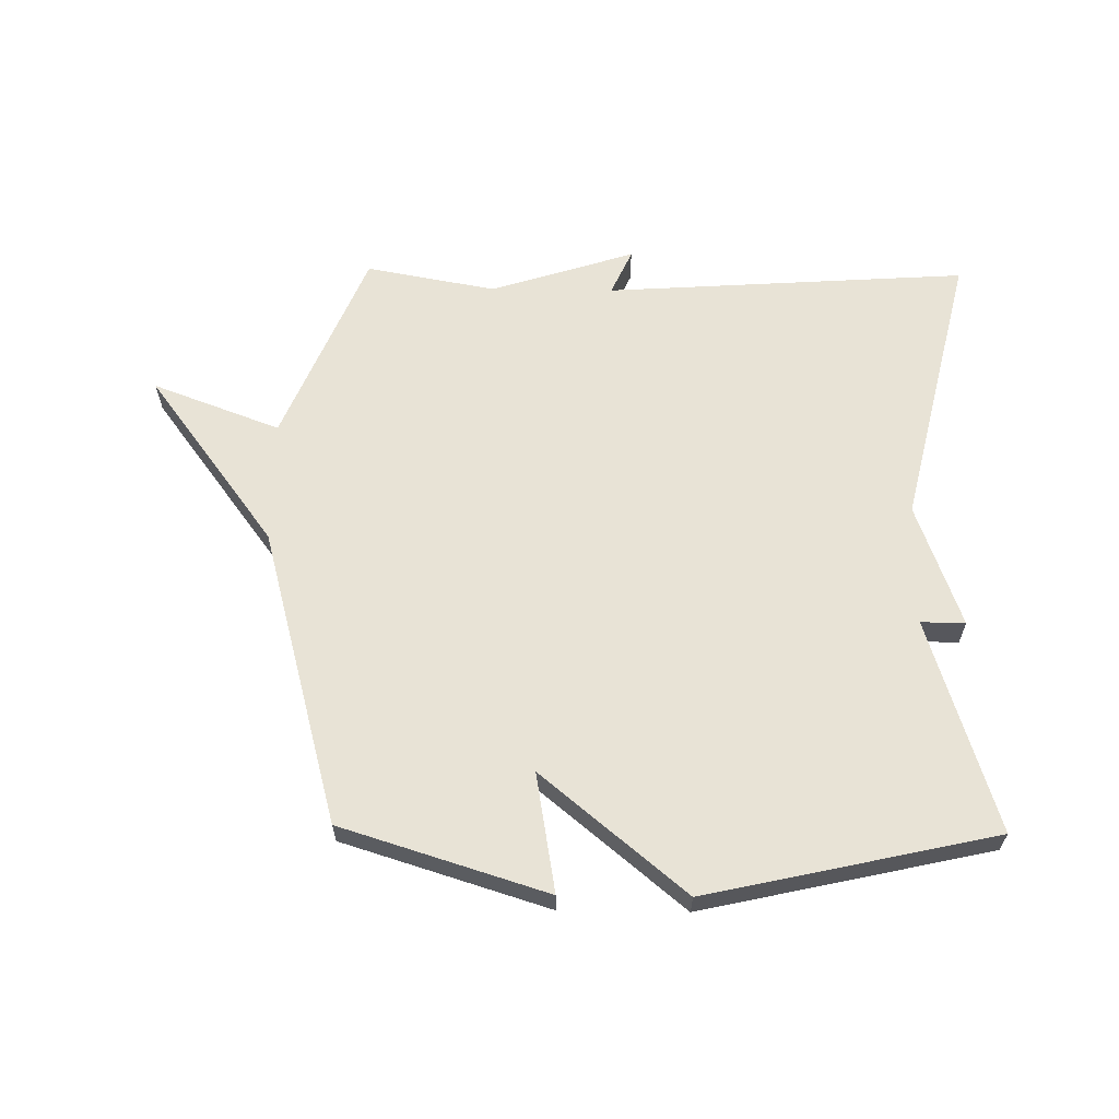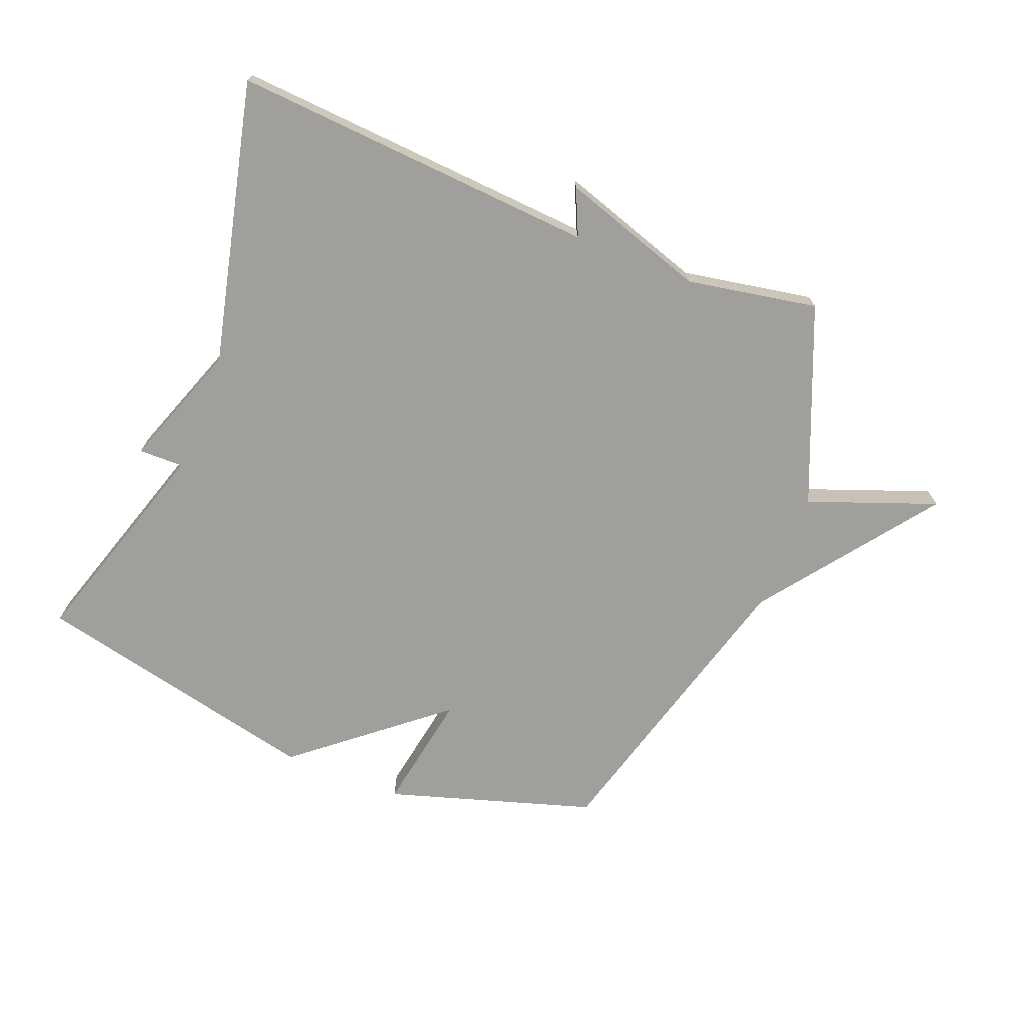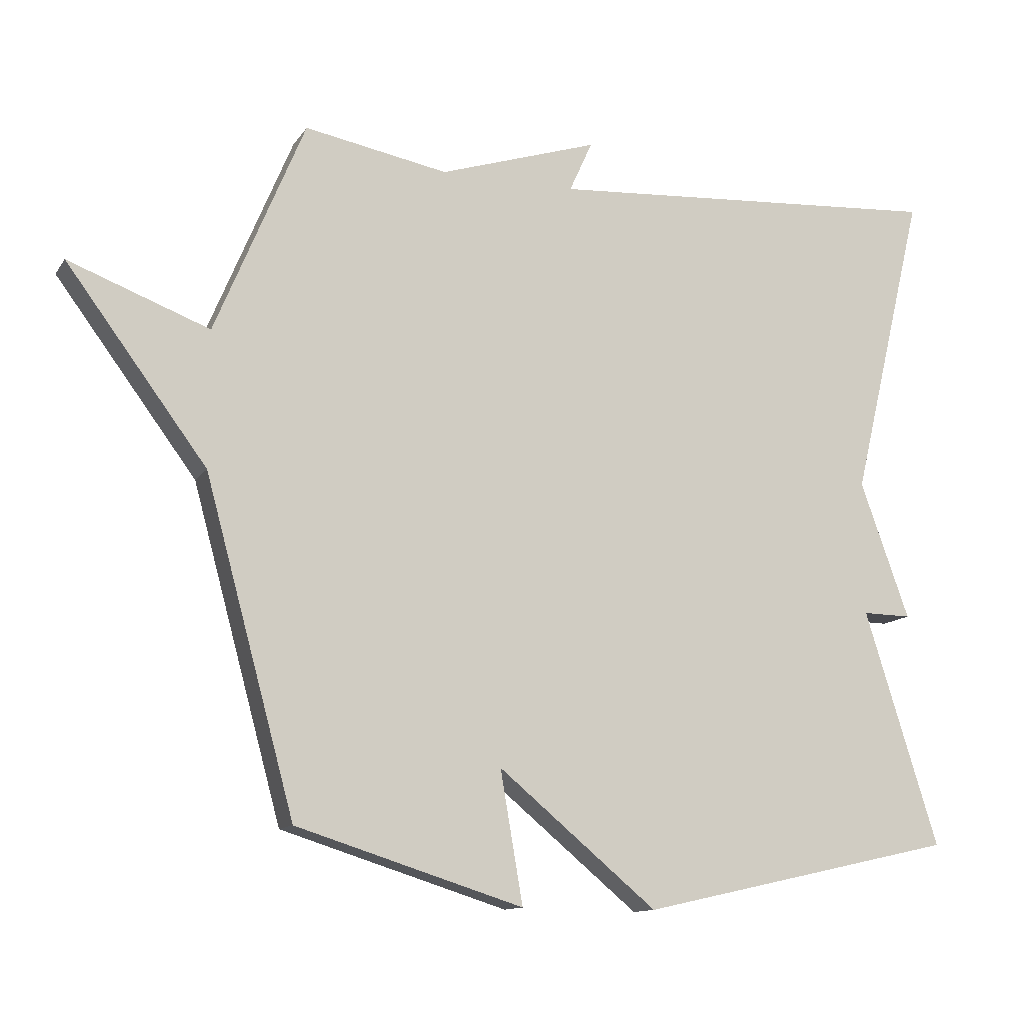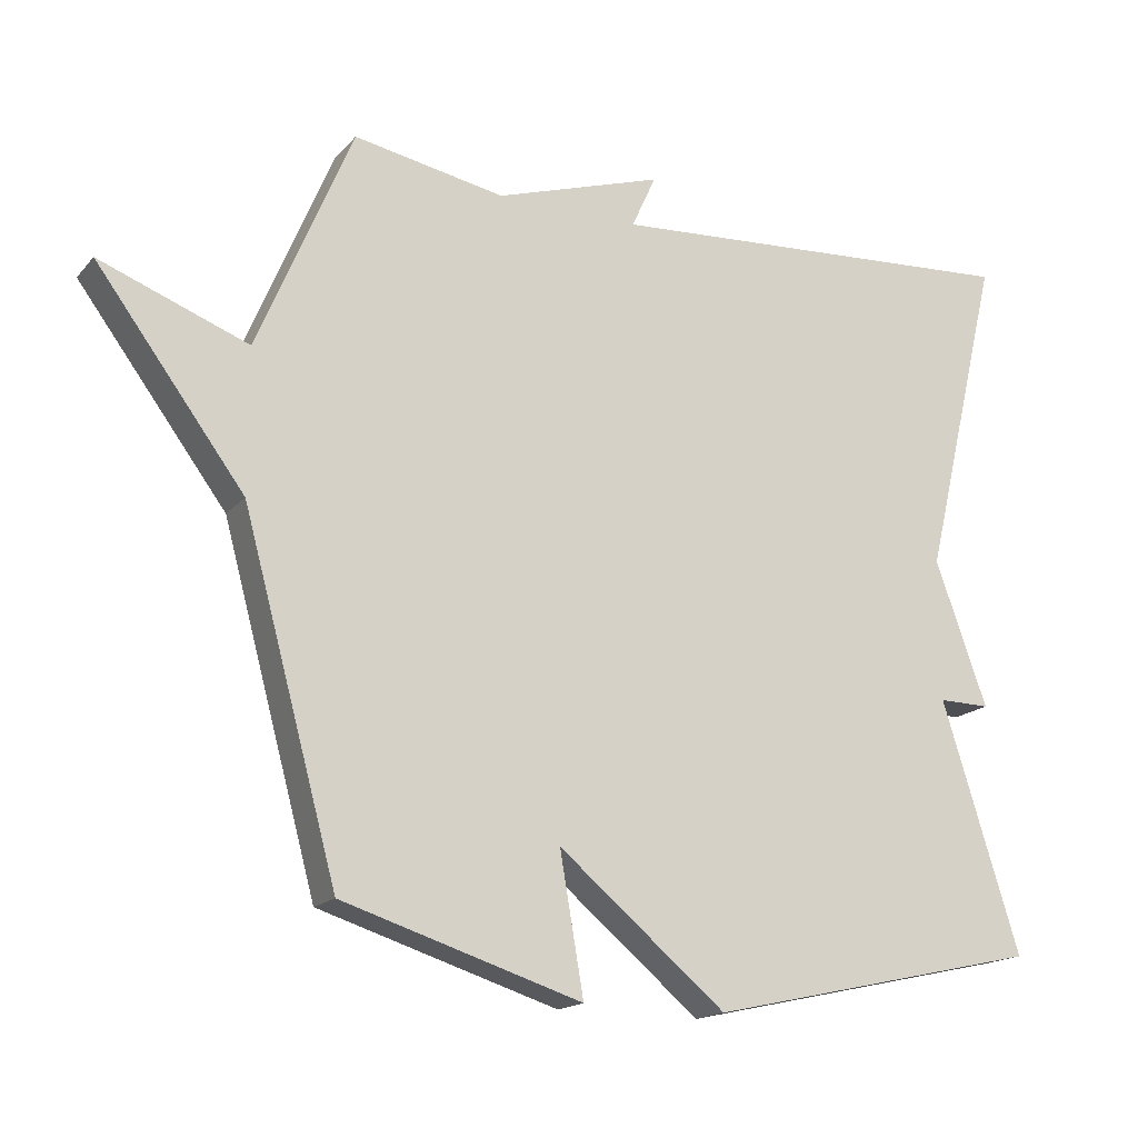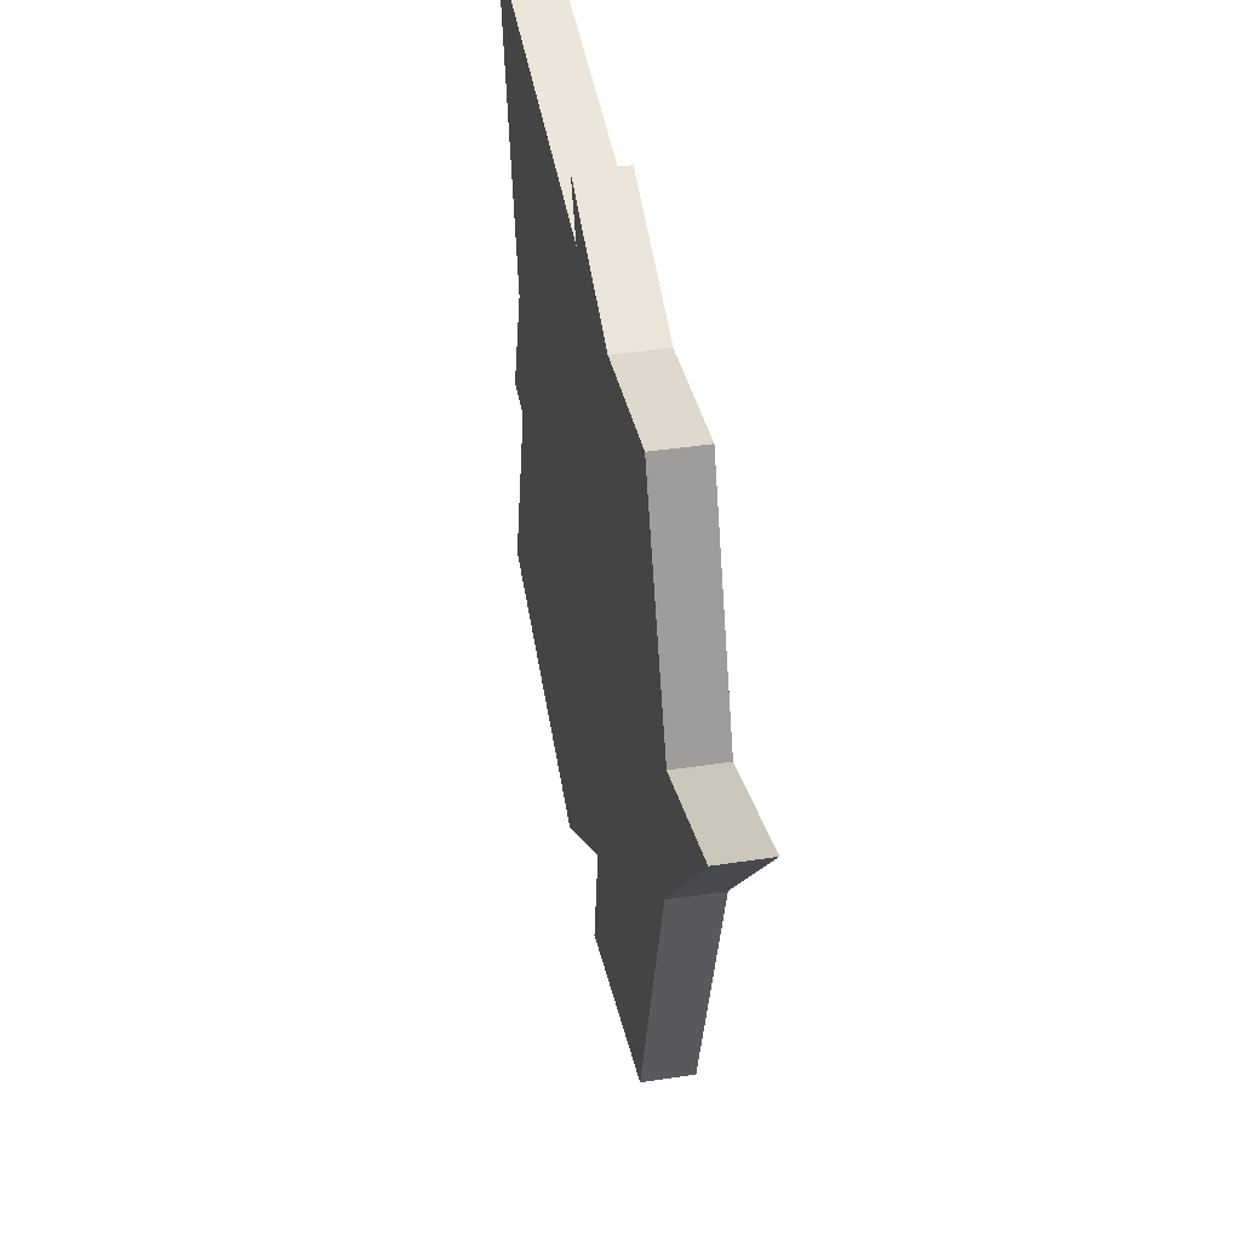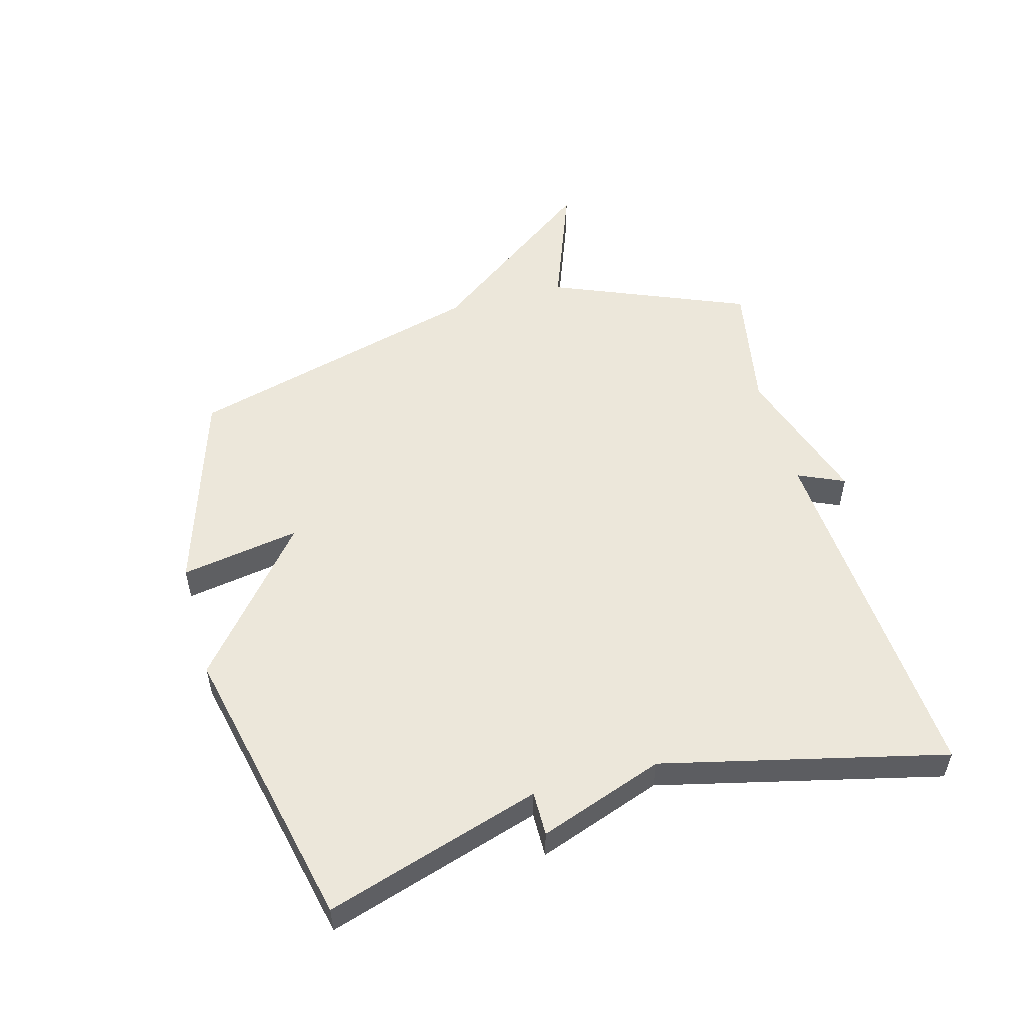
<metadata>
{"format":"obj","ext":"obj","renderer":"f3d","projection":"perspective","resolution":1024,"background":"white","views":[{"elev":62.5,"azim":-179.2,"up":"+Y"},{"elev":-71.2,"azim":-21.7,"up":"+Y"},{"elev":-12.3,"azim":159.0,"up":"+Z"},{"elev":-17.1,"azim":152.9,"up":"+Z"},{"elev":42.8,"azim":79.8,"up":"+Z"},{"elev":53.1,"azim":-105.4,"up":"+Y"}]}
</metadata>
<code>
v -0.5 0.07 -0.5
v -0.392 0.07 -0.154
v -0.464 0.07 -0.155
v -0.392 0.07 0.046
v -0.5 0.07 0.5
v 0.089 0.07 0.461
v 0.055 0.07 0.536
v 0.289 0.07 0.461
v 0.5 0.07 0.5
v 0.632 0.07 0.183
v 0.839 0.07 0.261
v 0.632 0.07 -0.017
v 0.5 0.07 -0.5
v 0.167 0.07 -0.604
v 0.2 0.07 -0.411
v -0.033 0.07 -0.604
v -0.5 0 -0.5
v -0.392 0 -0.154
v -0.464 0 -0.155
v -0.392 0 0.046
v -0.5 0 0.5
v 0.089 0 0.461
v 0.055 0 0.536
v 0.289 0 0.461
v 0.5 0 0.5
v 0.632 0 0.183
v 0.839 0 0.261
v 0.632 0 -0.017
v 0.5 0 -0.5
v 0.167 0 -0.604
v 0.2 0 -0.411
v -0.033 0 -0.604
f 15 16 1 2
f 12 13 14 15
f 10 11 12 15
f 10 15 2
f 9 10 2
f 8 9 2
f 6 7 8
f 2 3 4
f 8 2 4
f 6 8 4
f 4 5 6
f 18 17 32 31
f 31 30 29 28
f 31 28 27 26
f 18 31 26
f 18 26 25
f 18 25 24
f 24 23 22
f 20 19 18
f 20 18 24
f 20 24 22
f 22 21 20
f 1 17 18 2
f 2 18 19 3
f 3 19 20 4
f 4 20 21 5
f 5 21 22 6
f 6 22 23 7
f 7 23 24 8
f 8 24 25 9
f 9 25 26 10
f 10 26 27 11
f 11 27 28 12
f 12 28 29 13
f 13 29 30 14
f 14 30 31 15
f 15 31 32 16
f 16 32 17 1

</code>
